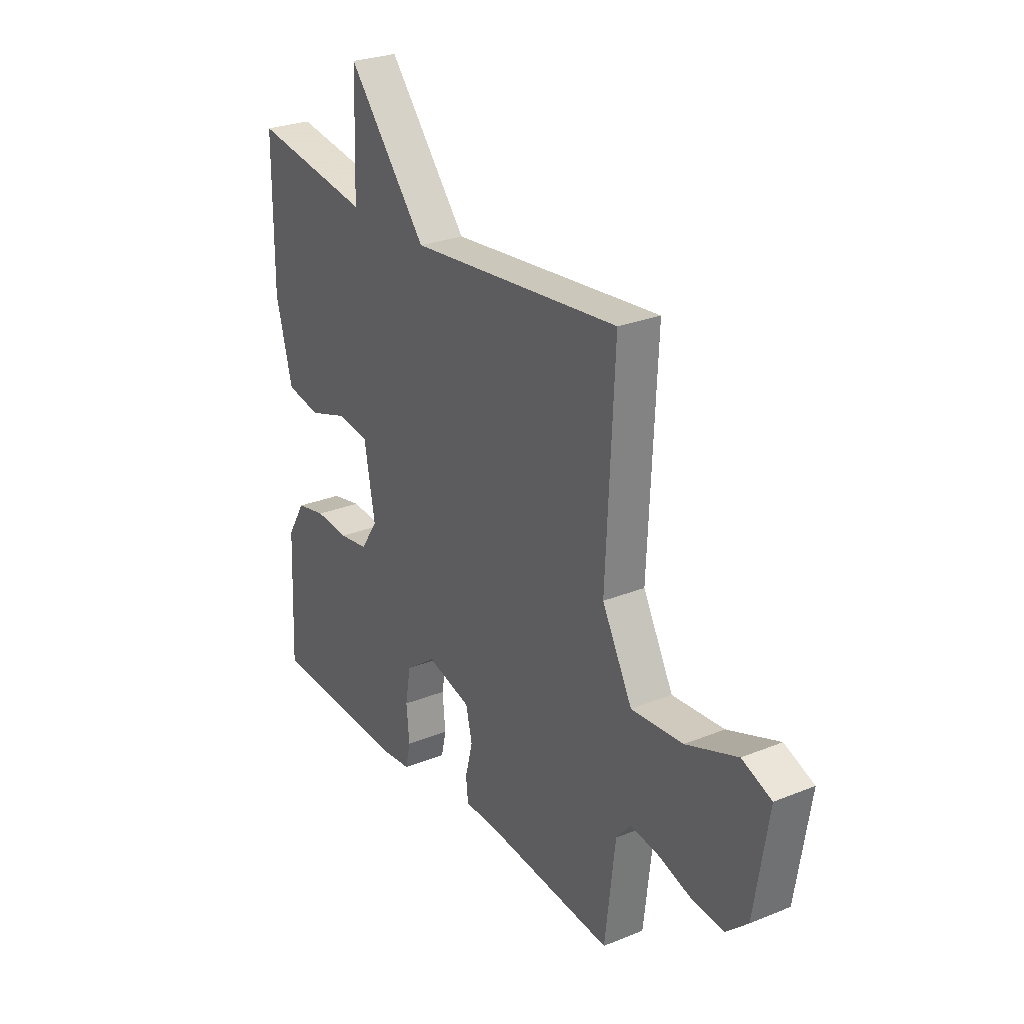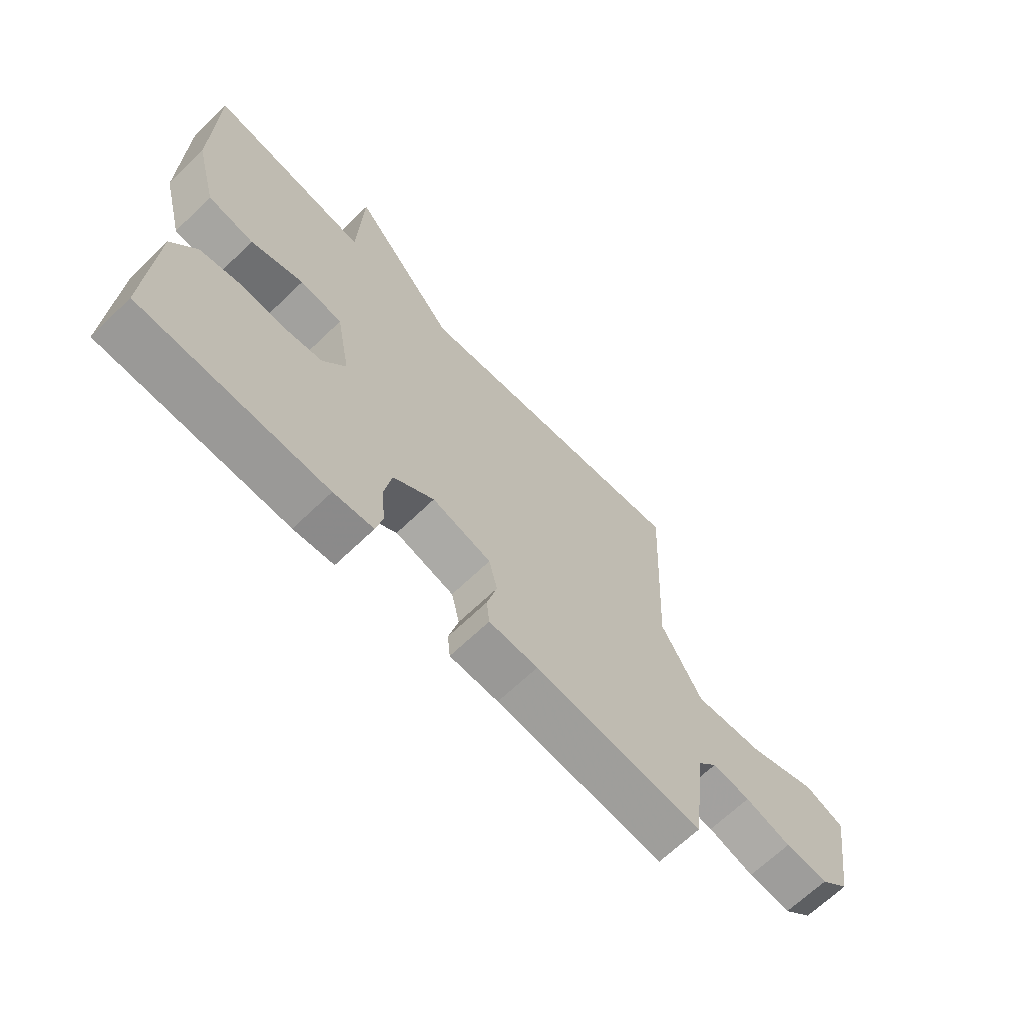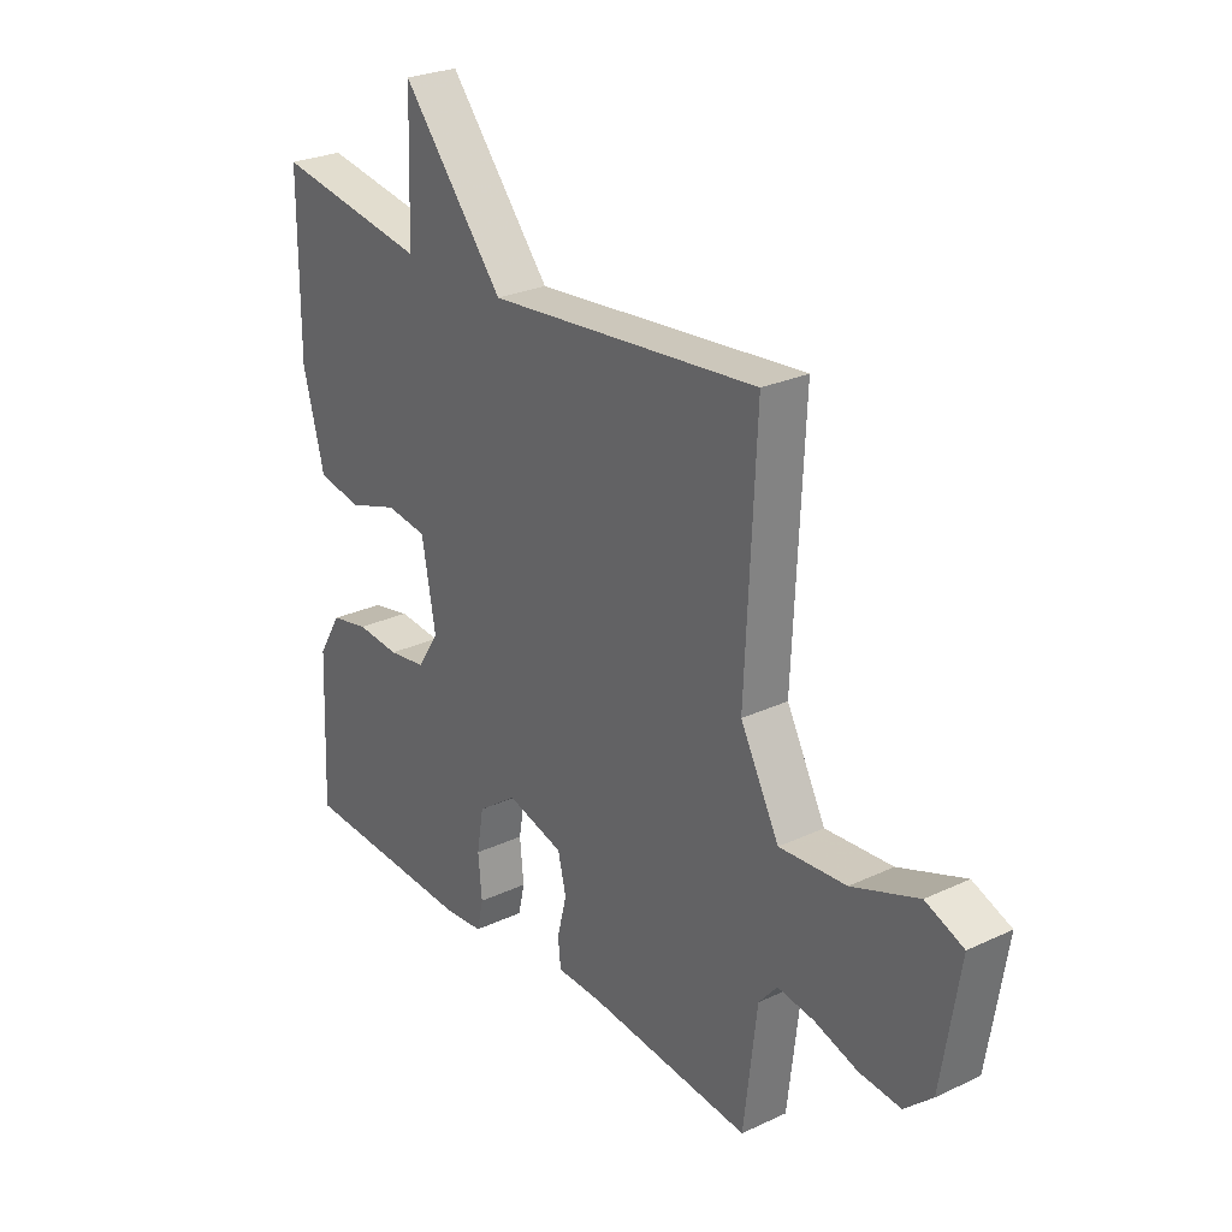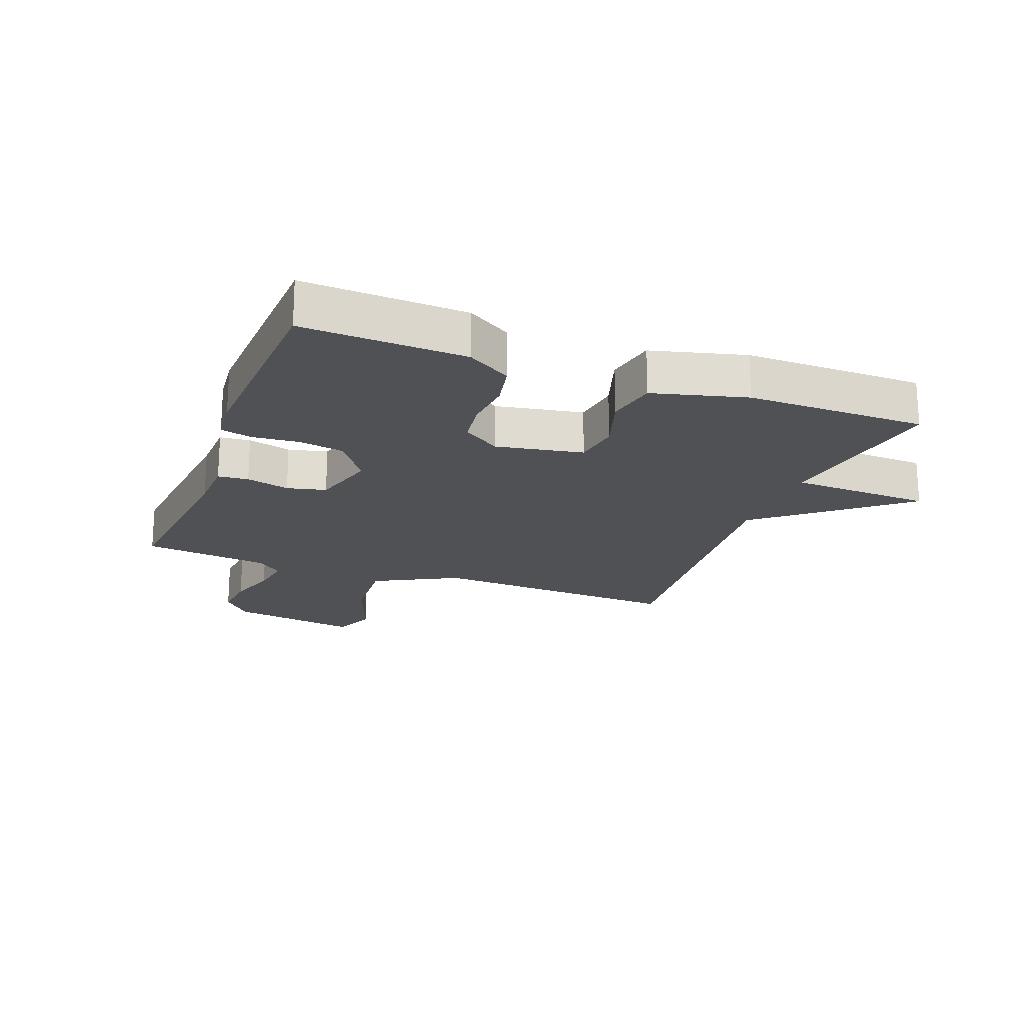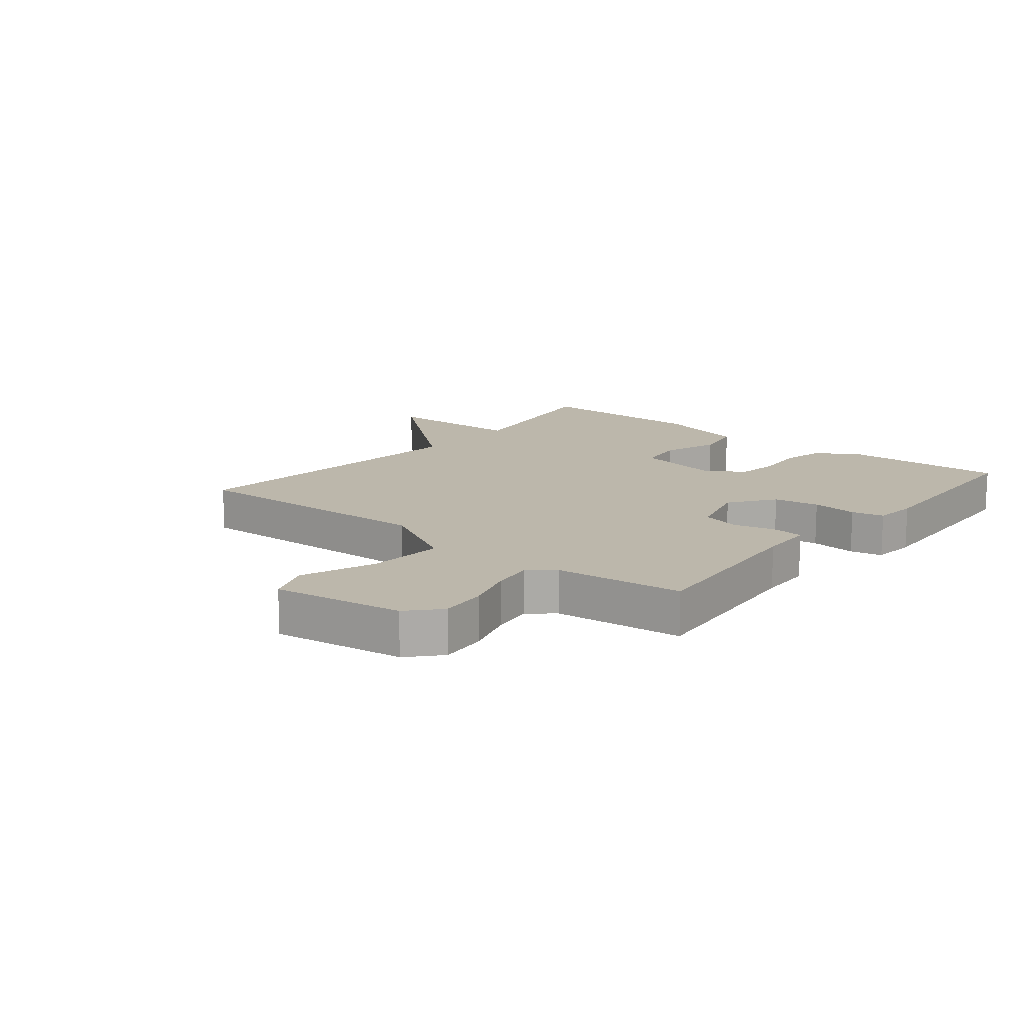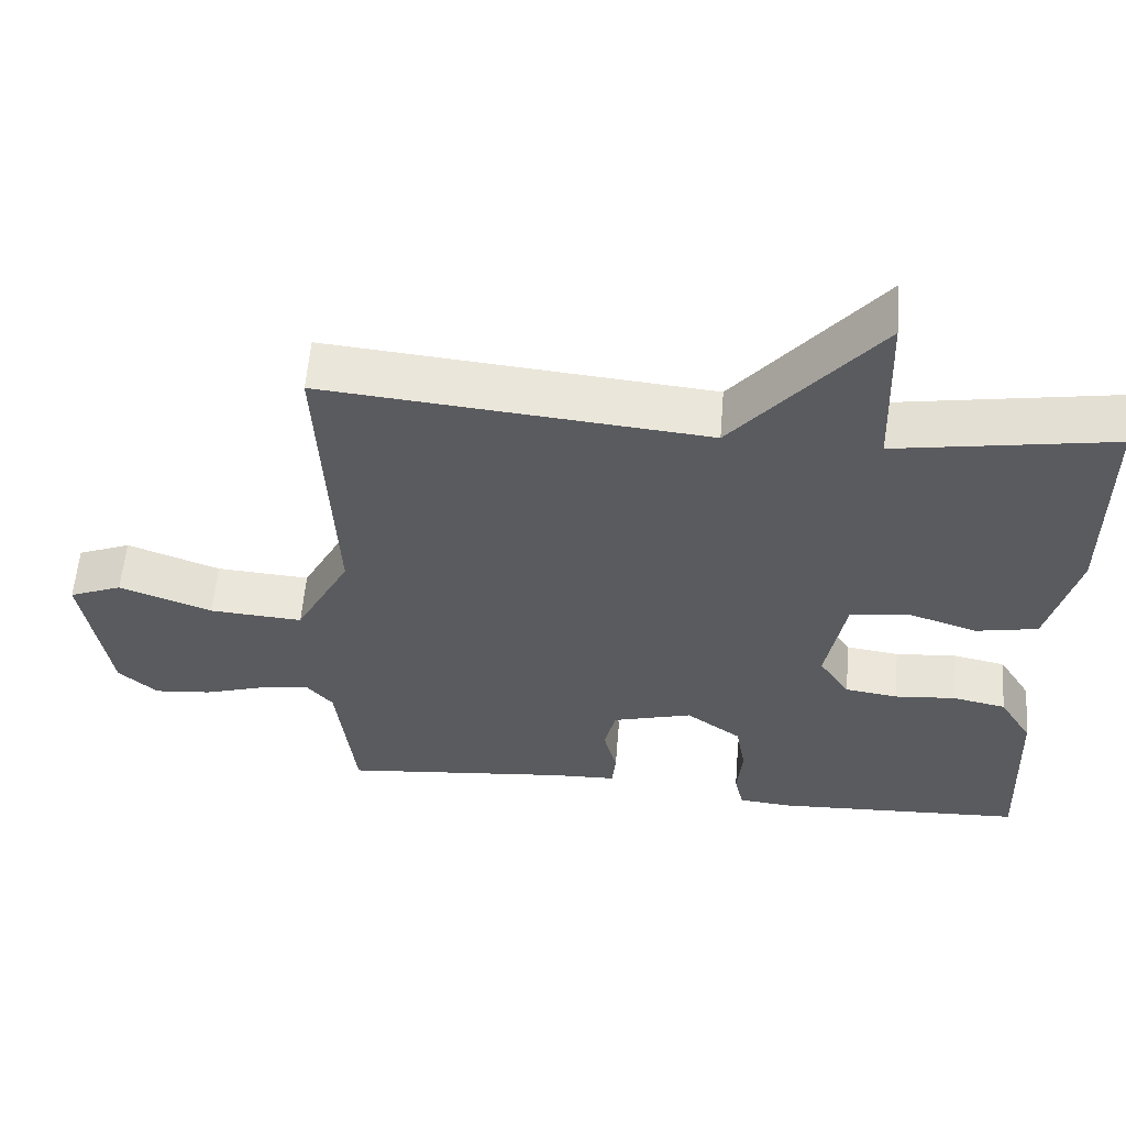
<metadata>
{"format":"obj","ext":"obj","renderer":"f3d","projection":"perspective","resolution":1024,"background":"white","views":[{"elev":26.8,"azim":57.8,"up":"+Z"},{"elev":-67.3,"azim":-46.1,"up":"+Z"},{"elev":26.6,"azim":53.8,"up":"+Z"},{"elev":-20.0,"azim":-110.8,"up":"+Y"},{"elev":14.3,"azim":129.6,"up":"+Y"},{"elev":57.7,"azim":-175.4,"up":"+Z"}]}
</metadata>
<code>
v 0.5 0.07 -0.5
v 0.196 0.07 -0.47
v 0.108 0.07 -0.467
v 0.103 0.07 -0.417
v 0.121 0.07 -0.346
v 0.106 0.07 -0.282
v -0.001 0.07 -0.252
v -0.075 0.07 -0.305
v -0.088 0.07 -0.38
v -0.081 0.07 -0.455
v -0.093 0.07 -0.508
v -0.165 0.07 -0.515
v -0.5 0.07 -0.5
v -0.489 0.07 -0.235
v -0.445 0.07 -0.163
v -0.373 0.07 -0.148
v -0.292 0.07 -0.155
v -0.221 0.07 -0.145
v -0.18 0.07 -0.083
v -0.206 0.07 0.059
v -0.283 0.07 0.07
v -0.378 0.07 0.039
v -0.461 0.07 0.055
v -0.501 0.07 0.208
v -0.5 0.07 0.5
v -0.211 0.07 0.452
v -0.203 0.07 0.684
v -0.011 0.07 0.452
v 0.5 0.07 0.5
v 0.48 0.07 0.081
v 0.553 0.07 -0.057
v 0.678 0.07 -0.048
v 0.802 0.07 -0.002
v 0.873 0.07 -0.031
v 0.839 0.07 -0.245
v 0.787 0.07 -0.292
v 0.71 0.07 -0.285
v 0.628 0.07 -0.259
v 0.56 0.07 -0.249
v 0.525 0.07 -0.29
v 0.5 0 -0.5
v 0.196 0 -0.47
v 0.108 0 -0.467
v 0.103 0 -0.417
v 0.121 0 -0.346
v 0.106 0 -0.282
v -0.001 0 -0.252
v -0.075 0 -0.305
v -0.088 0 -0.38
v -0.081 0 -0.455
v -0.093 0 -0.508
v -0.165 0 -0.515
v -0.5 0 -0.5
v -0.489 0 -0.235
v -0.445 0 -0.163
v -0.373 0 -0.148
v -0.292 0 -0.155
v -0.221 0 -0.145
v -0.18 0 -0.083
v -0.206 0 0.059
v -0.283 0 0.07
v -0.378 0 0.039
v -0.461 0 0.055
v -0.501 0 0.208
v -0.5 0 0.5
v -0.211 0 0.452
v -0.203 0 0.684
v -0.011 0 0.452
v 0.5 0 0.5
v 0.48 0 0.081
v 0.553 0 -0.057
v 0.678 0 -0.048
v 0.802 0 -0.002
v 0.873 0 -0.031
v 0.839 0 -0.245
v 0.787 0 -0.292
v 0.71 0 -0.285
v 0.628 0 -0.259
v 0.56 0 -0.249
v 0.525 0 -0.29
f 36 37 38
f 35 36 38
f 34 35 38
f 33 34 38
f 32 33 38
f 31 32 38 39
f 30 31 39 40
f 28 29 30
f 26 27 28
f 40 1 2
f 30 40 2
f 28 30 2
f 26 28 2
f 24 25 26
f 23 24 26
f 22 23 26
f 21 22 26
f 15 16 17
f 14 15 17
f 13 14 17
f 12 13 17
f 11 12 17
f 10 11 17
f 9 10 17
f 8 9 17 18
f 7 8 18 19
f 2 3 4 5
f 2 5 6
f 26 2 6
f 20 21 26
f 19 20 26
f 7 19 26
f 6 7 26
f 78 77 76
f 78 76 75
f 78 75 74
f 78 74 73
f 78 73 72
f 79 78 72 71
f 80 79 71 70
f 70 69 68
f 68 67 66
f 42 41 80
f 42 80 70
f 42 70 68
f 42 68 66
f 66 65 64
f 66 64 63
f 66 63 62
f 66 62 61
f 57 56 55
f 57 55 54
f 57 54 53
f 57 53 52
f 57 52 51
f 57 51 50
f 57 50 49
f 58 57 49 48
f 59 58 48 47
f 45 44 43 42
f 46 45 42
f 46 42 66
f 66 61 60
f 66 60 59
f 66 59 47
f 66 47 46
f 1 41 42 2
f 2 42 43 3
f 3 43 44 4
f 4 44 45 5
f 5 45 46 6
f 6 46 47 7
f 7 47 48 8
f 8 48 49 9
f 9 49 50 10
f 10 50 51 11
f 11 51 52 12
f 12 52 53 13
f 13 53 54 14
f 14 54 55 15
f 15 55 56 16
f 16 56 57 17
f 17 57 58 18
f 18 58 59 19
f 19 59 60 20
f 20 60 61 21
f 21 61 62 22
f 22 62 63 23
f 23 63 64 24
f 24 64 65 25
f 25 65 66 26
f 26 66 67 27
f 27 67 68 28
f 28 68 69 29
f 29 69 70 30
f 30 70 71 31
f 31 71 72 32
f 32 72 73 33
f 33 73 74 34
f 34 74 75 35
f 35 75 76 36
f 36 76 77 37
f 37 77 78 38
f 38 78 79 39
f 39 79 80 40
f 40 80 41 1

</code>
